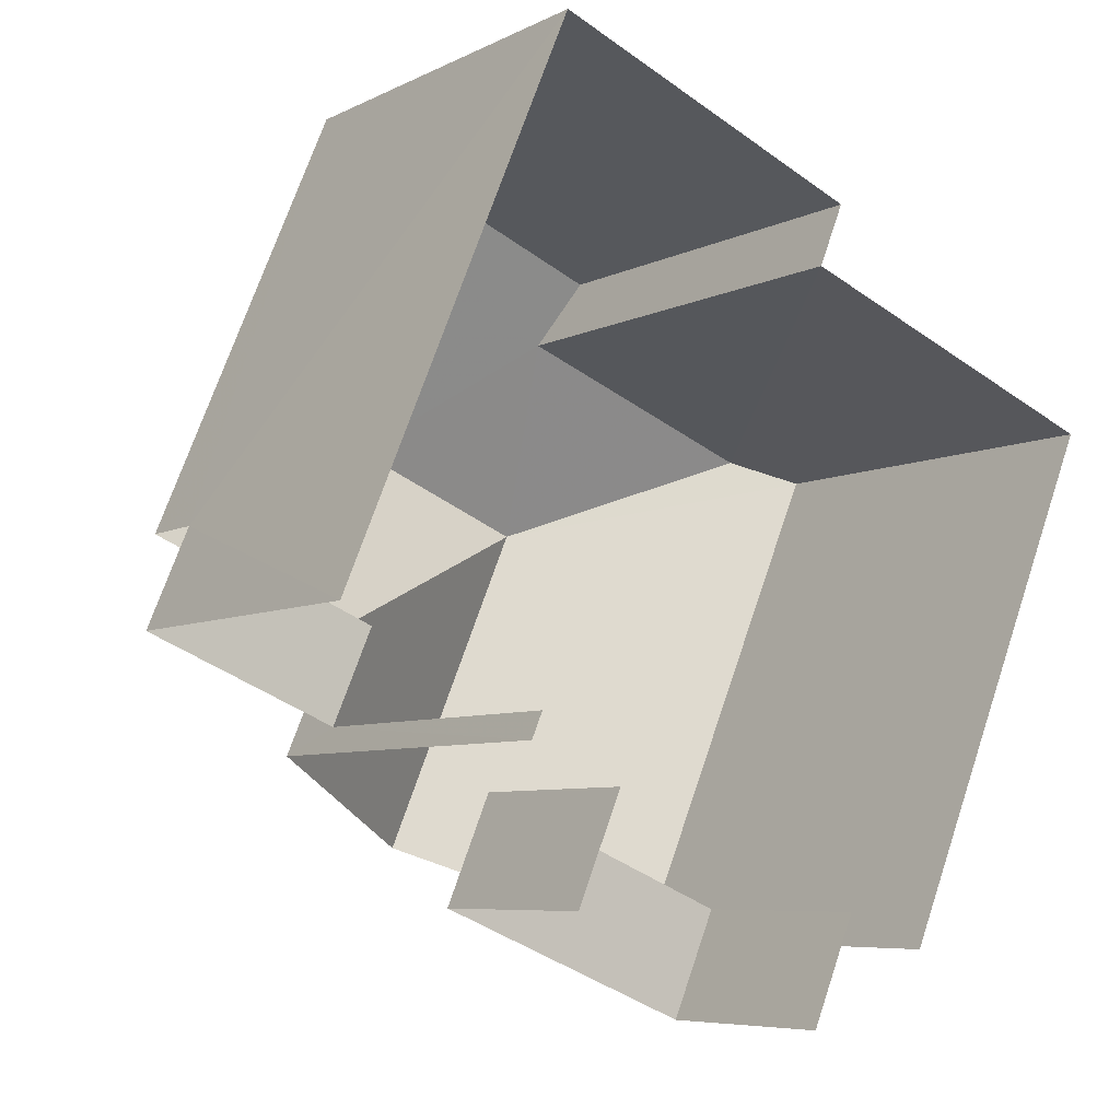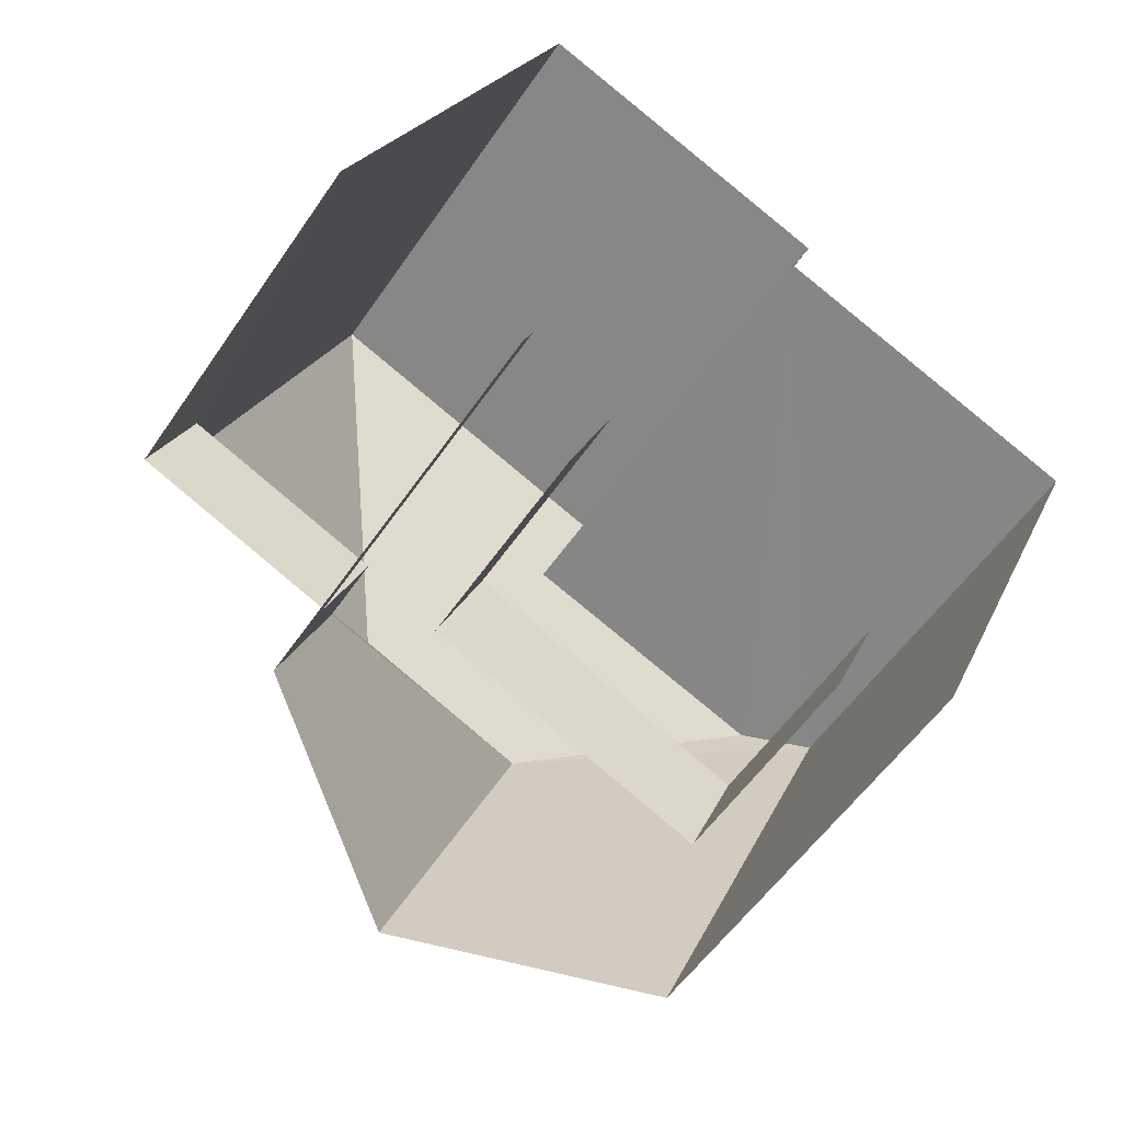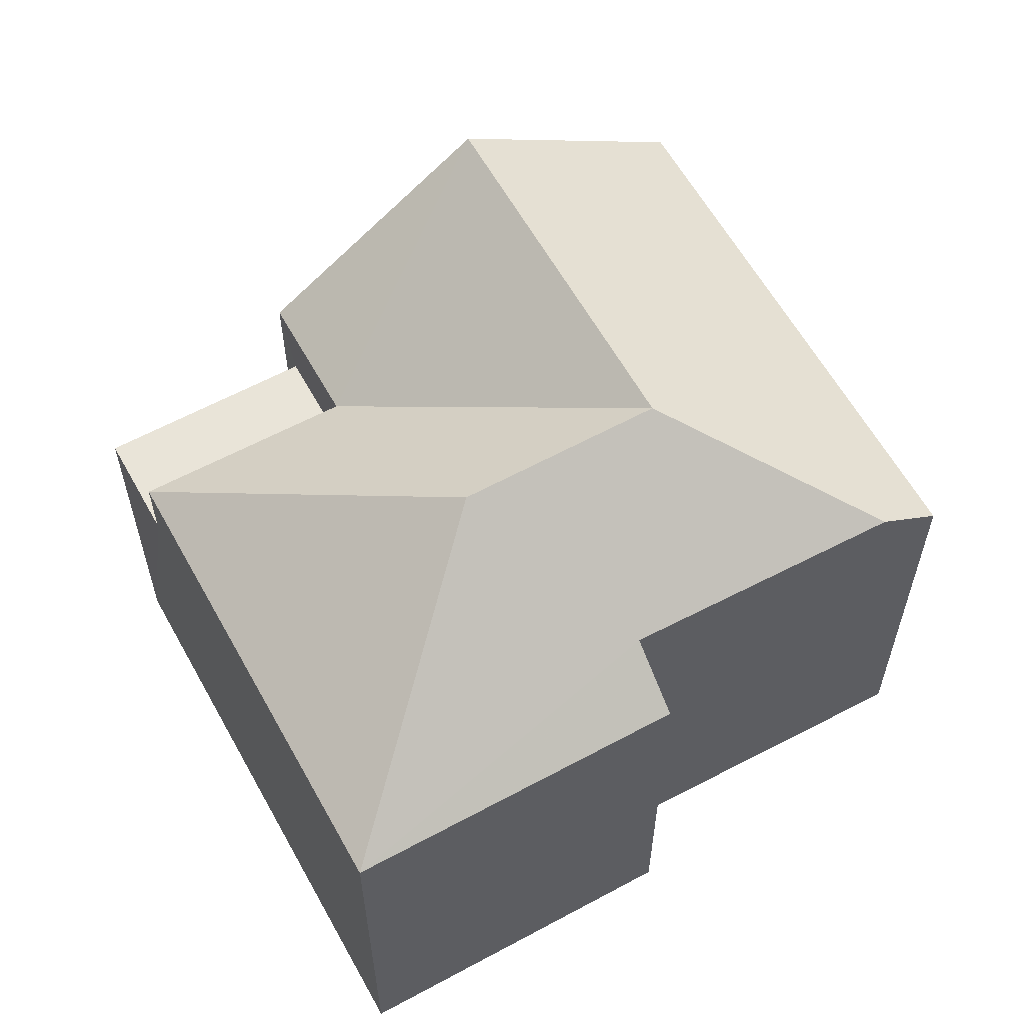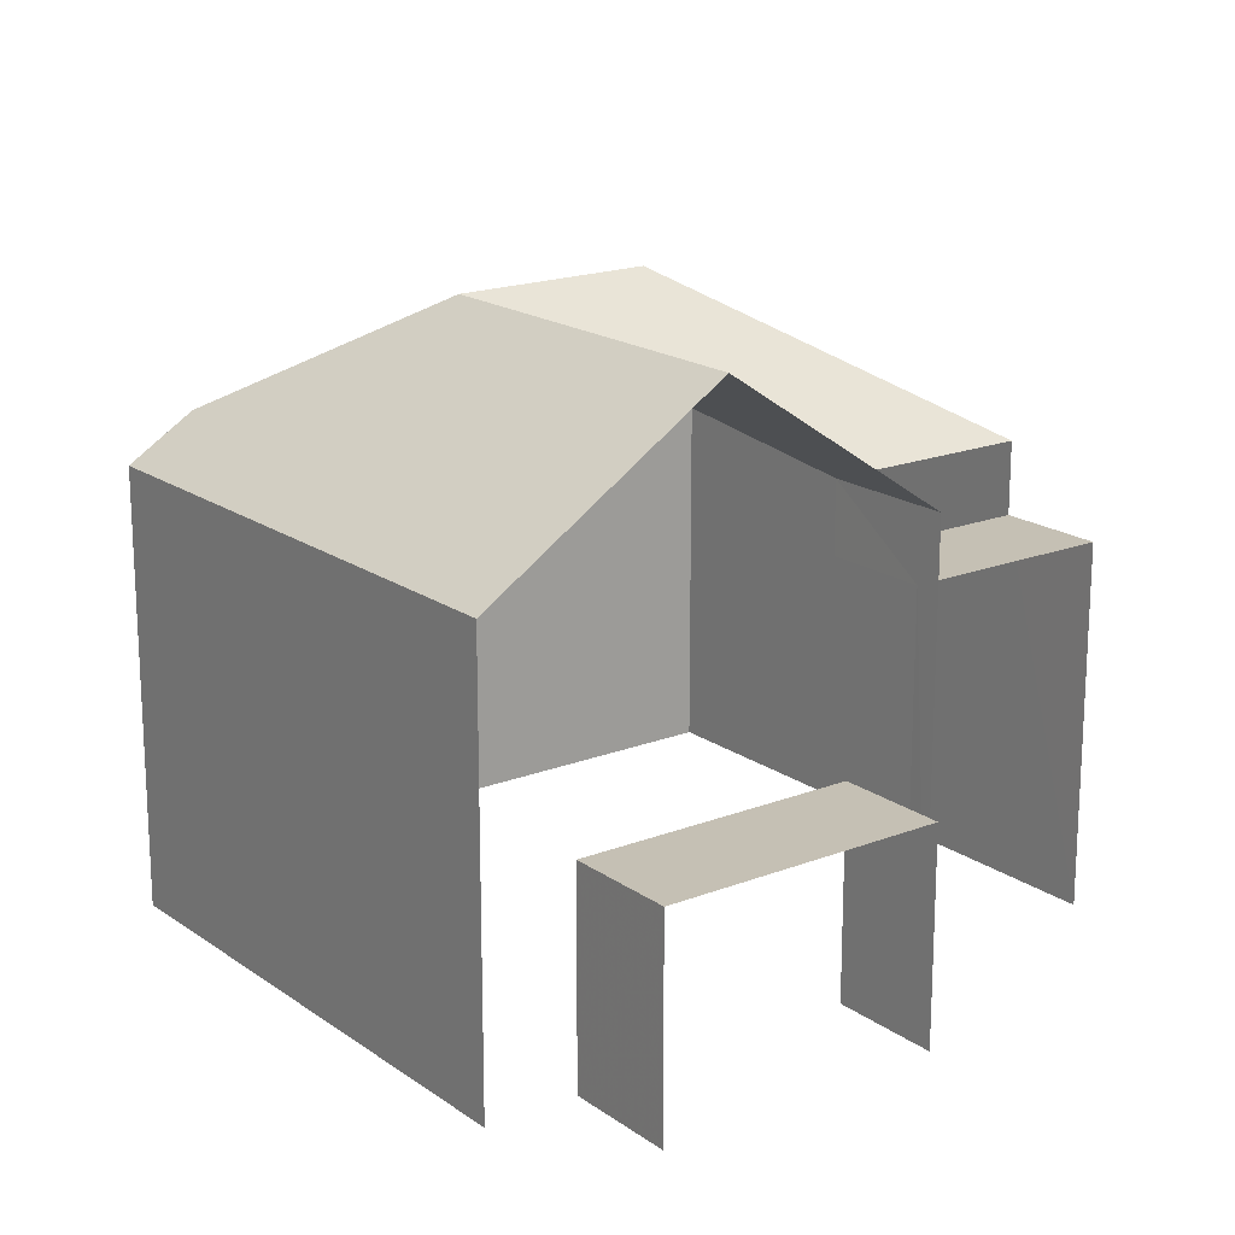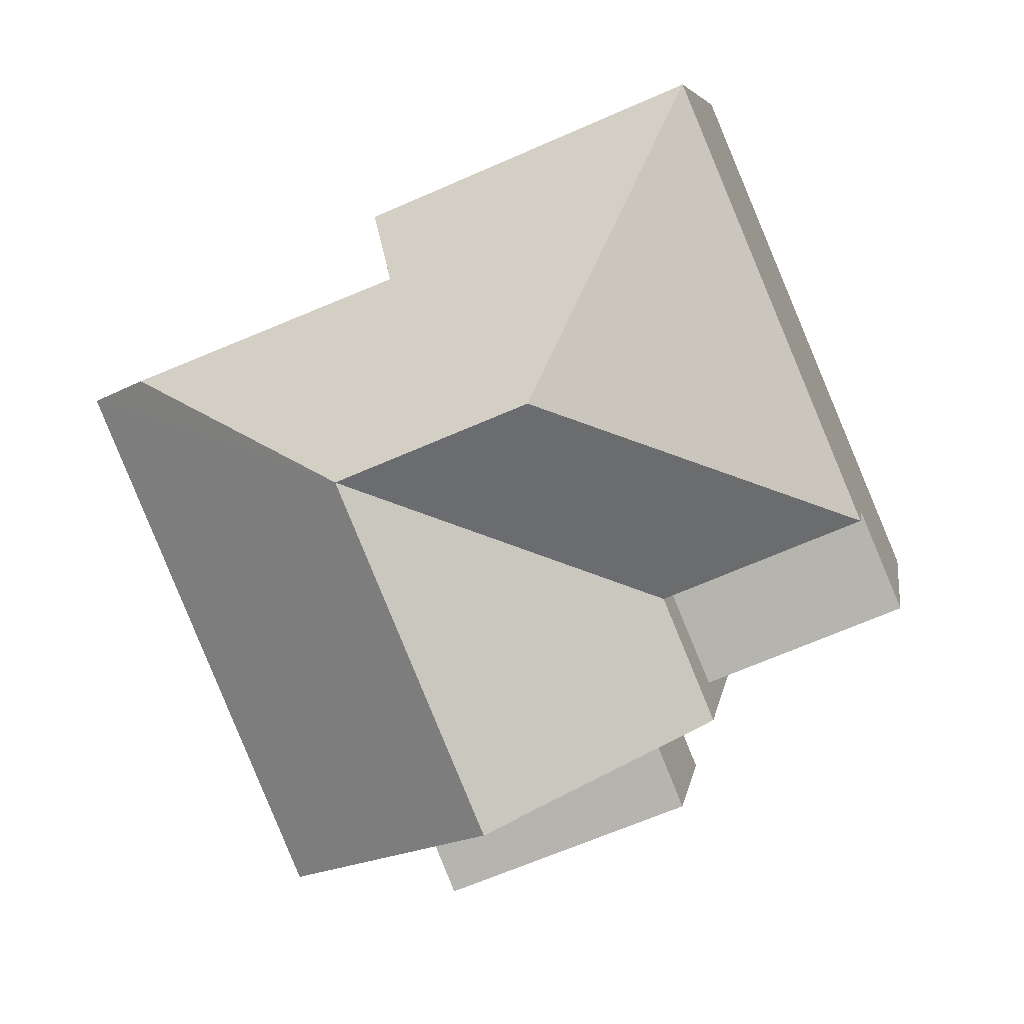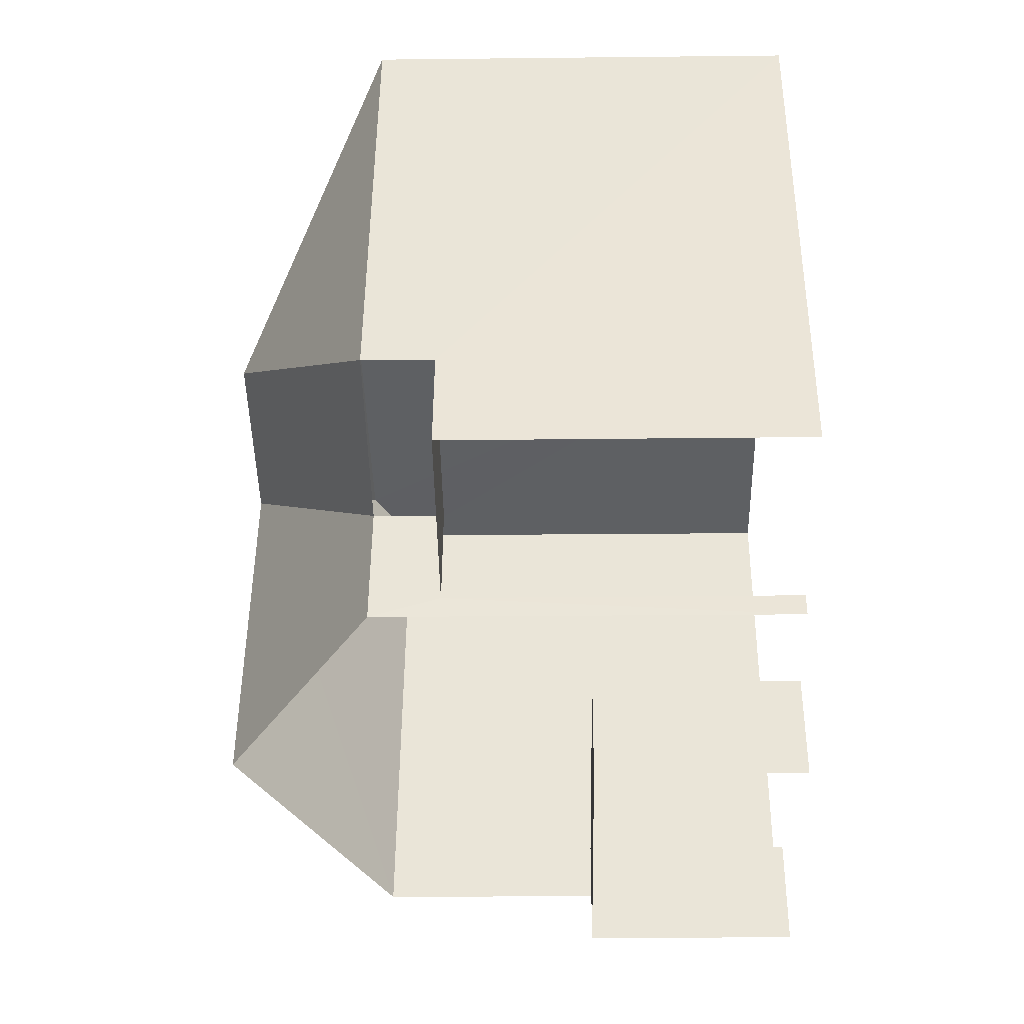
<metadata>
{"format":"obj","ext":"obj","renderer":"f3d","projection":"perspective","resolution":1024,"background":"white","views":[{"elev":-6.4,"azim":145.2,"up":"+Y"},{"elev":-54.4,"azim":146.5,"up":"+Y"},{"elev":60.6,"azim":173.9,"up":"+Z"},{"elev":18.2,"azim":-14.3,"up":"+Z"},{"elev":6.9,"azim":8.5,"up":"+Y"},{"elev":-20.5,"azim":91.1,"up":"+Y"}]}
</metadata>
<code>
v -2.199e+05 -1.239e+05 35.64
v -2.199e+05 -1.239e+05 35.64
v -2.199e+05 -1.239e+05 35.64
v -2.199e+05 -1.239e+05 35.64
v -2.199e+05 -1.239e+05 35.64
v -2.199e+05 -1.239e+05 35.64
v -2.199e+05 -1.239e+05 35.64
v -2.199e+05 -1.239e+05 35.64
v -2.199e+05 -1.239e+05 35.64
v -2.199e+05 -1.239e+05 35.64
v -2.199e+05 -1.239e+05 35.64
v -2.199e+05 -1.239e+05 35.64
v -2.199e+05 -1.239e+05 41.35
v -2.199e+05 -1.239e+05 41.35
v -2.199e+05 -1.239e+05 43.41
v -2.199e+05 -1.239e+05 43.42
v -2.199e+05 -1.239e+05 43.42
v -2.199e+05 -1.239e+05 41.35
v -2.199e+05 -1.239e+05 41.35
v -2.199e+05 -1.239e+05 41.91
v -2.199e+05 -1.239e+05 38.42
v -2.199e+05 -1.239e+05 38.42
v -2.199e+05 -1.239e+05 38.42
v -2.199e+05 -1.239e+05 38.42
v -2.199e+05 -1.239e+05 41.35
v -2.199e+05 -1.239e+05 41.94
v -2.199e+05 -1.239e+05 41.35
v -2.199e+05 -1.239e+05 41.35
v -2.199e+05 -1.239e+05 40.4
v -2.199e+05 -1.239e+05 40.4
v -2.199e+05 -1.239e+05 40.4
v -2.199e+05 -1.239e+05 40.4
f 1 2 3
f 4 5 6
f 7 8 9
f 2 7 3
f 10 3 6
f 4 11 12
f 11 7 9
f 4 6 11
f 3 7 11
f 6 3 11
f 8 7 24
f 3 10 21
f 17 24 21
f 18 8 24
f 21 10 28
f 18 24 17
f 17 21 28
f 6 5 30
f 29 6 30
f 31 14 13
f 32 31 13
f 22 2 1
f 23 22 1
f 13 14 15
f 16 13 15
f 17 16 18
f 18 16 19
f 16 20 19
f 21 22 23
f 21 24 22
f 15 14 25
f 20 16 26
f 16 15 26
f 26 25 27
f 26 15 25
f 17 13 16
f 17 28 13
f 29 30 31
f 32 29 31
f 7 2 22
f 24 7 22
f 12 25 4
f 12 27 25
f 25 31 4
f 4 31 5
f 25 14 31
f 5 31 30
f 19 8 18
f 19 9 8
f 3 23 1
f 3 21 23
f 10 29 28
f 28 29 13
f 10 6 29
f 13 29 32
f 9 19 11
f 19 20 11
f 20 26 11
f 27 12 11
f 26 27 11

</code>
